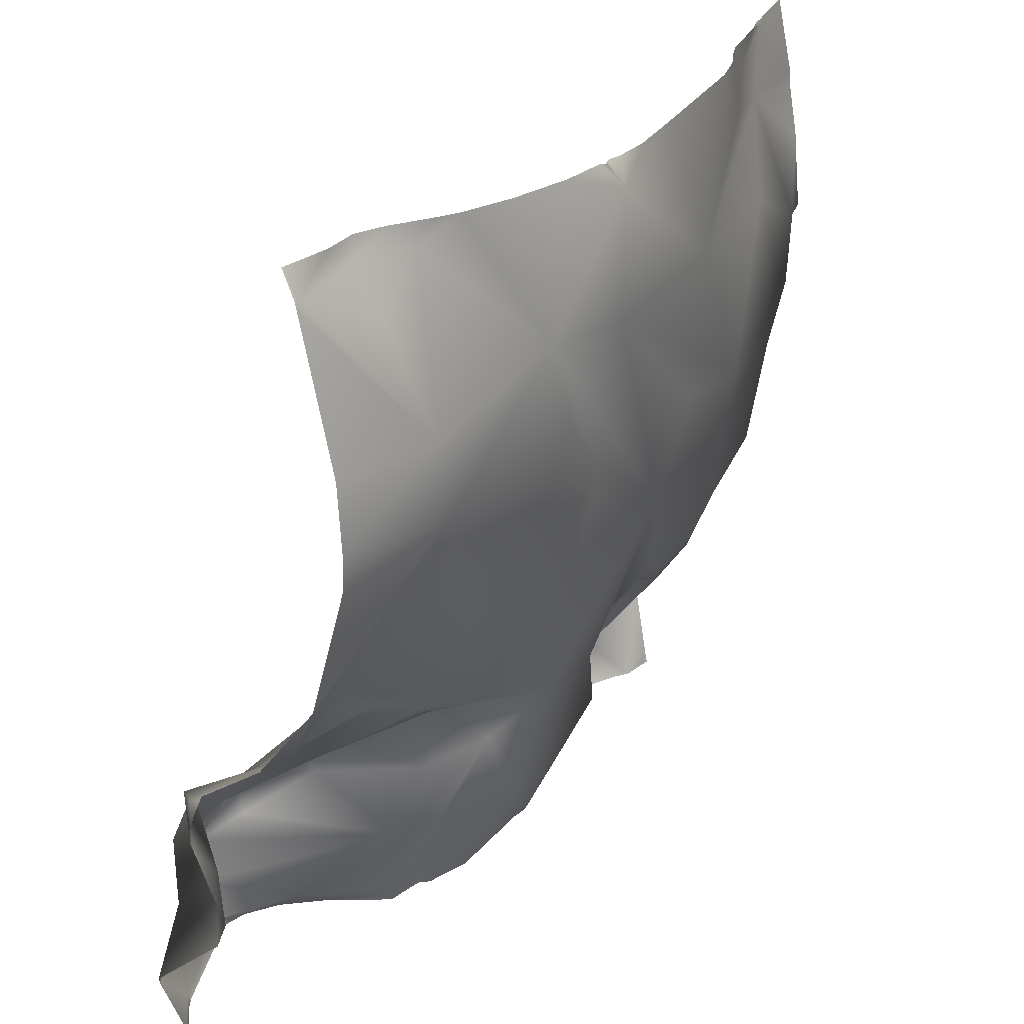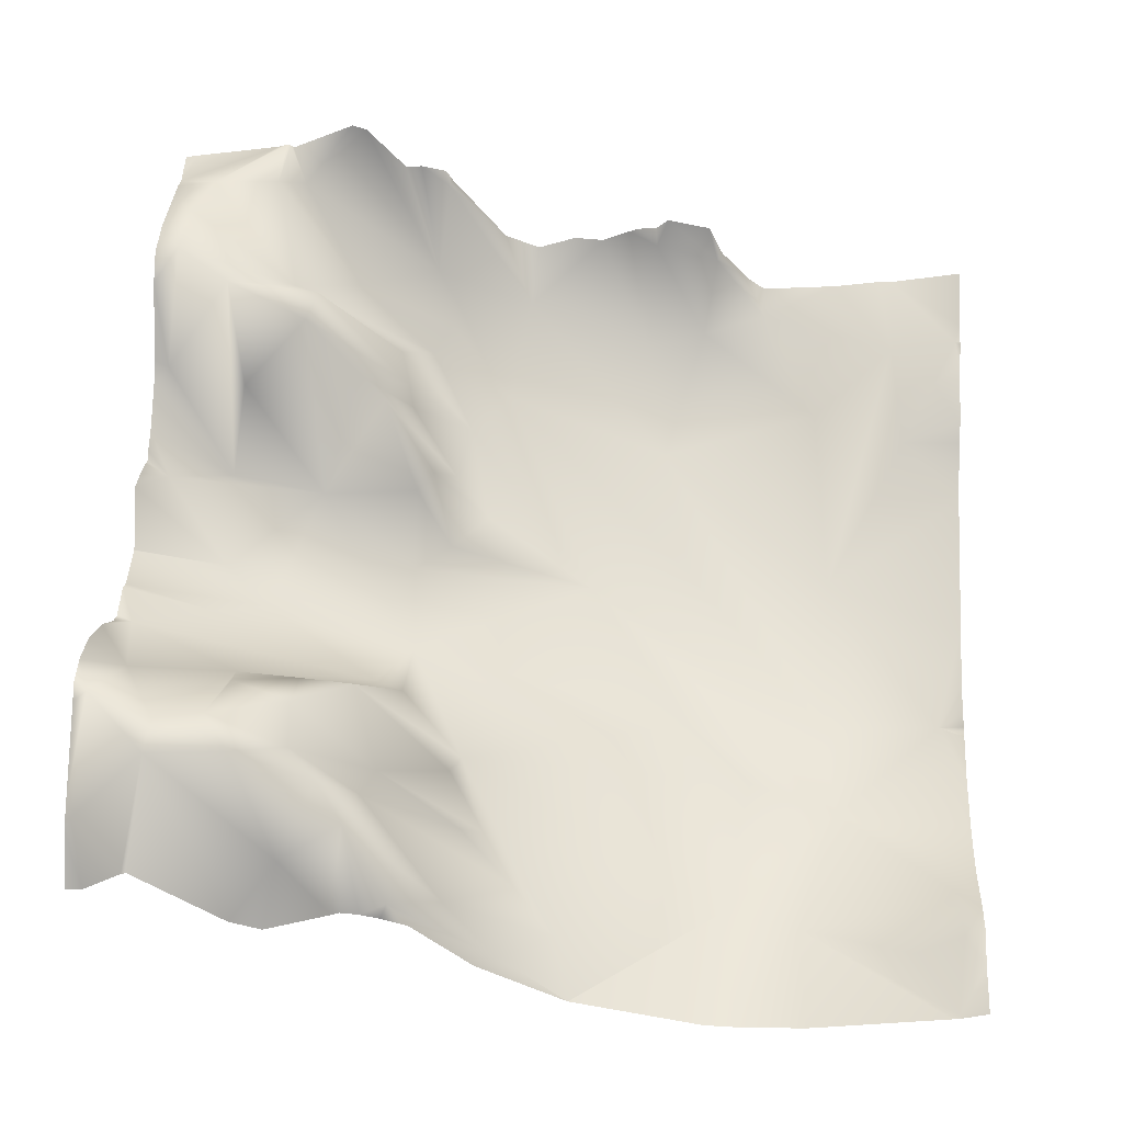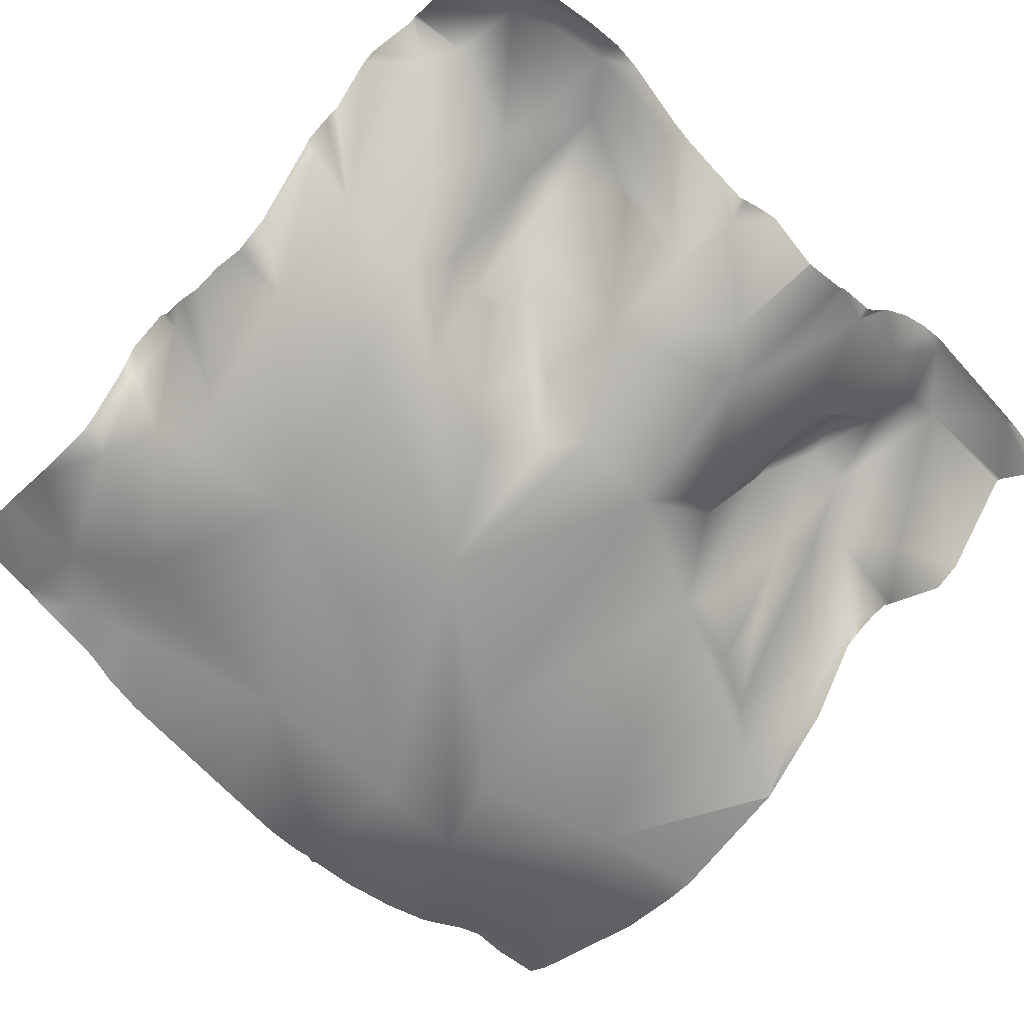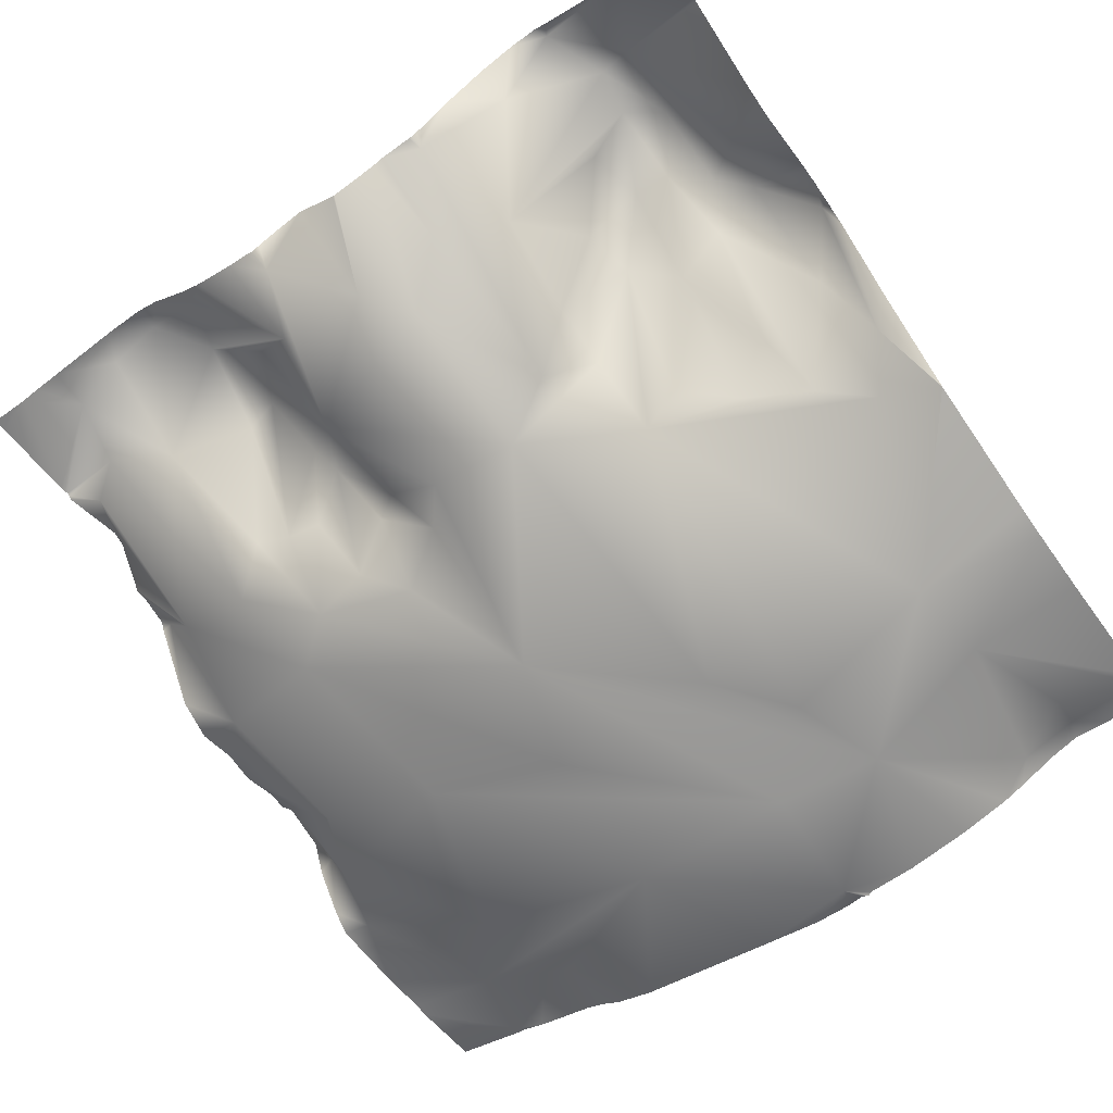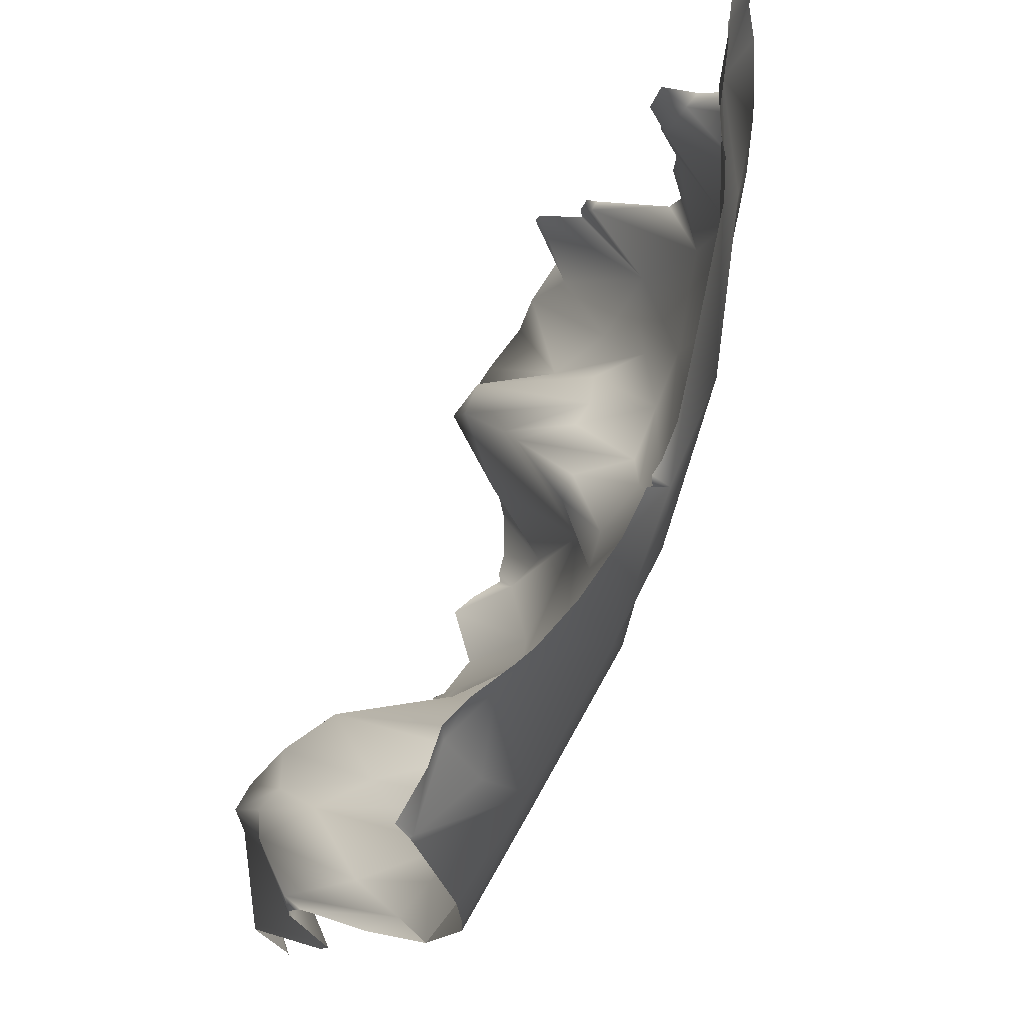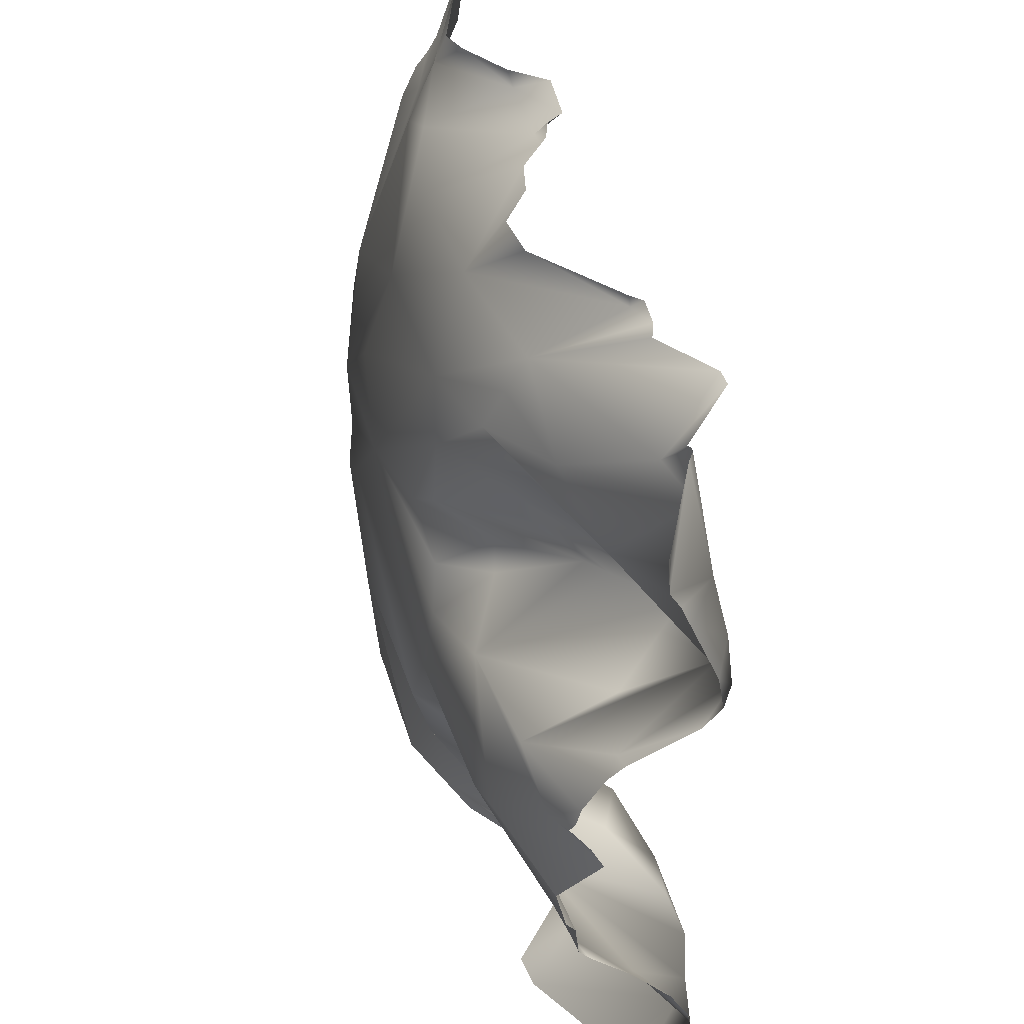
<metadata>
{"format":"obj","ext":"obj","renderer":"f3d","projection":"perspective","resolution":1024,"background":"white","views":[{"elev":27.9,"azim":-51.4,"up":"+Z"},{"elev":54.3,"azim":-87.3,"up":"+Y"},{"elev":-55.9,"azim":137.2,"up":"+Y"},{"elev":-67.4,"azim":-144.7,"up":"+Y"},{"elev":67.8,"azim":-63.3,"up":"+Z"},{"elev":-41.2,"azim":91.6,"up":"+Z"}]}
</metadata>
<code>
o lod_1_177_Cube.177
v -1334 -10.65 756.6
v -1307 -20.88 705.6
v -1334 -10.45 673
v -1322 -4.786 669.2
v -1278 -6.108 646.4
v -1311 -3.977 660.4
v -1298 -4.099 652.7
v -1271 -22.92 712.7
v -1278 -23.65 732.7
v -1258 -19.71 698
v -1251 -1.851 633.7
v -1225 -12.13 674.1
v -1225 1.924 640.5
v -1213 -2.056 648.5
v -1213 14.91 636
v -1204 2.857 640.3
v -1218 14.76 632.3
v -1231 1.394 632.3
v -1206 33.18 625.1
v -1203 38.13 619.5
v -1198 21.04 630.2
v -1191 3.699 643.3
v -1191 20.63 628.7
v -1183 23.39 626.5
v -1191 51.8 609.3
v -1176 37.23 601.2
v -1175 13.84 633
v -1193 57.73 589.6
v -1172 58.03 578.8
v -1185 59.14 577.4
v -1160 55.22 582.1
v -1157 53.02 596.6
v -1151 46.59 601.9
v -1167 28.04 615.1
v -1157 23.08 633.4
v -1170 18.3 637.2
v -1180 3.794 652.1
v -1146 42.23 635.8
v -1155 10.74 655.7
v -1268 29.52 575
v -1147 24.77 686.5
v -1161 2.426 685.1
v -1151 4.002 714.3
v -1147 20.57 701.6
v -1155 1.931 699.4
v -1188 -6.496 690.4
v -1219 -14.83 697.6
v -1255 -23.11 729.8
v -1254 -22.47 757
v -1218 -17.3 731
v -1177 -3.233 727.2
v -1164 7.915 745.5
v -1161 8.853 761.3
v -1172 5.71 755.8
v -1185 -2.031 748.8
v -1304 -11.63 757.7
v -1309 -21.41 723.5
v -1317 -15.44 748
v -1316 -7.685 758.1
v -1315 52.86 587.6
v -1324 41.95 573.2
v -1325 28.79 613.2
v -1315 45.1 621.5
v -1322 40.48 627
v -1333 27.22 636.2
v -1329 -0.7872 657.7
v -1324 13 646.2
v -1307 44.47 614.8
v -1314 53.71 604.4
v -1310 32.26 629
v -1307 13.14 648.8
v -1299 23.14 630.9
v -1298 48.35 614.9
v -1306 54.69 598.9
v -1307 54.23 588.7
v -1302 54.55 574.7
v -1275 22.68 598.1
v -1295 50.54 602.8
v -1286 37.21 614.4
v -1288 39.19 626.1
v -1275 14.87 619.1
v -1288 42.31 578.9
v -1264 3.982 626.2
v -1260 22.6 591.2
v -1249 9.688 600.7
v -1225 25.14 576.4
v -1240 13.09 590.5
v -1203 38.27 575
v -1220 19.94 590.3
v -1208 39.06 593.3
v -1198 51.38 607.3
v -1217 10.86 610.2
v -1286 1.986 644.6
v -1274 15.41 633.9
v -1144 19.26 657.2
v -1144 23.08 666.1
v -1144 22.93 649
v -1144 42.06 636.2
v -1144 47.28 575
v -1144 51.1 594.8
v -1148 46.81 571.9
v -1152 46.94 571.9
v -1144 46.6 571.9
v -1157 10.54 762.5
v -1161 9.137 762.5
v -1162 9.098 762.5
v -1167 6.667 762.5
v -1144 10.98 745.8
v -1144 15.01 762.5
v -1144 10.87 742.7
v -1181 1.985 762.5
v -1144 6.841 714.2
v -1144 10.3 710
v -1144 8.666 731.6
v -1144 19.48 702.8
v -1144 28.16 699.2
v -1144 27.47 686.1
v -1144 30.47 688.9
v -1144 27.11 681.6
v -1144 26.07 679.5
v -1144 22.66 673.2
v -1144 44.8 634.9
v -1144 46.21 629
v -1144 45.9 625.1
v -1144 57.74 616.3
v -1144 58.89 613.1
v -1144 50.99 598.4
v -1144 51.76 597.7
v -1144 51.89 596.8
v -1156 48.98 571.9
v -1161 50.93 571.9
v -1176 56.17 571.9
v -1231 -15.55 762.5
v -1244 -18.78 762.5
v -1252 -19.5 762.5
v -1199 -7.041 762.5
v -1186 -0.4685 762.5
v -1190 -3.272 762.5
v -1185 57.27 571.9
v -1191 53.52 571.9
v -1202 39.81 571.9
v -1207 36.24 571.9
v -1217 31.52 571.9
v -1221 30.42 571.9
v -1223 29.14 571.9
v -1256 -19.17 762.5
v -1259 -19.41 762.5
v -1269 -19.64 762.5
v -1258 -20.21 762.5
v -1283 -17.87 762.5
v -1246 26.27 571.9
v -1247 26.39 571.9
v -1257 28.2 571.9
v -1259 30.05 571.9
v -1225 30.42 571.9
v -1230 33.42 571.9
v -1236 35.85 571.9
v -1265 30.51 571.9
v -1269 31.74 571.9
v -1268 30.64 571.9
v -1286 49.89 571.9
v -1277 41.72 571.9
v -1267 30.55 571.9
v -1270 32.9 571.9
v -1295 -15.06 762.5
v -1300 -13.13 762.5
v -1308 -8.885 762.5
v -1315 -6.87 762.5
v -1334 -18.63 724.5
v -1334 -10.98 755
v -1334 -19.62 709.7
v -1334 -19.35 702.5
v -1334 -10.47 673.1
v -1294 53.76 571.9
v -1300 54.54 571.9
v -1303 52.53 571.9
v -1322 42.59 571.9
v -1324 41.47 571.9
v -1323 -8.136 762.5
v -1334 -7.79 762.5
v -1334 -7.748 762.5
v -1334 -9.649 758.6
v -1334 -10.21 757.4
v -1334 -10.58 756.6
v -1334 -10.45 673
v -1334 -10.42 673
v -1334 4.666 653.4
v -1334 -10.24 672.8
v -1334 21.66 640.5
v -1334 24.22 635
v -1334 26.09 626.8
v -1334 25.67 630.8
v -1334 25.05 625.1
v -1334 17.18 610.3
v -1334 20.04 603.6
v -1334 39.24 585.5
v -1334 38.81 584.3
v -1326 39.81 571.9
v -1334 31.52 575.4
v -1334 31.21 571.9
f 57 170 1
f 2 4 3
f 3 4 66
f 2 5 4
f 4 5 6
f 6 5 7
f 6 7 71
f 2 8 5
f 2 9 8
f 8 9 10
f 5 8 10
f 5 10 11
f 10 9 12
f 10 12 11
f 13 12 14
f 15 14 16
f 13 14 15
f 17 15 19
f 15 16 19
f 13 15 17
f 18 13 17
f 12 13 18
f 12 18 11
f 18 17 92
f 92 17 19
f 16 21 19
f 14 22 16
f 19 21 20
f 20 21 23
f 20 23 91
f 16 22 21
f 22 23 21
f 23 22 24
f 23 24 25
f 91 23 25
f 25 24 26
f 22 27 24
f 24 27 26
f 28 25 26
f 26 30 28
f 30 26 29
f 30 132 139
f 29 131 132
f 31 131 29
f 29 26 31
f 102 31 100
f 32 129 31
f 26 32 31
f 26 34 32
f 27 34 26
f 34 33 32
f 33 128 32
f 33 126 127
f 35 124 125
f 125 33 35
f 34 35 33
f 27 36 34
f 36 35 34
f 37 27 22
f 27 37 36
f 37 35 36
f 35 123 124
f 39 38 35
f 37 39 35
f 38 98 122
f 38 97 98
f 38 122 123
f 40 163 160
f 40 158 163
f 41 119 120
f 41 117 119
f 120 42 41
f 121 39 42
f 43 112 113
f 44 115 116
f 113 44 43
f 44 118 41
f 43 44 45
f 44 41 45
f 45 41 42
f 45 42 46
f 46 42 39
f 46 39 37
f 47 46 37
f 12 22 14
f 37 22 12
f 47 37 12
f 48 12 9
f 48 47 12
f 46 47 48
f 48 50 46
f 9 49 48
f 49 50 48
f 49 134 133
f 55 52 50
f 50 52 51
f 50 51 46
f 51 45 46
f 43 45 51
f 52 114 43
f 51 52 43
f 104 108 53
f 108 52 53
f 54 53 52
f 55 54 52
f 59 167 56
f 56 165 9
f 9 57 56
f 57 9 2
f 58 57 1
f 58 56 57
f 59 56 58
f 1 59 58
f 65 192 190
f 64 192 65
f 66 188 3
f 66 67 65
f 65 67 64
f 64 63 62
f 62 63 69
f 64 70 63
f 63 68 69
f 67 70 64
f 66 4 67
f 4 6 67
f 67 6 70
f 70 6 71
f 71 7 72
f 71 72 70
f 70 68 63
f 70 72 68
f 72 73 68
f 68 73 74
f 73 78 74
f 68 74 69
f 62 69 60
f 69 75 60
f 69 74 75
f 60 75 76
f 74 78 77
f 74 77 75
f 73 79 78
f 79 77 78
f 73 80 79
f 72 80 73
f 80 81 79
f 81 77 79
f 80 94 81
f 75 77 82
f 75 82 76
f 60 76 61
f 76 177 61
f 61 177 178
f 76 175 176
f 76 174 175
f 82 174 76
f 77 40 82
f 77 83 40
f 40 154 158
f 83 84 40
f 84 153 154
f 87 157 151
f 87 152 85
f 86 157 87
f 86 144 145
f 86 143 144
f 88 140 141
f 28 30 88
f 88 142 89
f 89 143 86
f 89 28 88
f 91 25 28
f 90 91 28
f 92 91 90
f 90 28 89
f 89 92 90
f 92 89 86
f 87 92 86
f 11 18 92
f 19 20 92
f 92 20 91
f 7 93 72
f 93 80 72
f 7 5 93
f 93 5 80
f 80 5 94
f 94 83 81
f 81 83 77
f 83 85 84
f 92 87 85
f 11 92 85
f 11 85 83
f 11 83 94
f 11 94 5
f 149 146 49
f 185 173 3
f 152 153 85
f 164 162 40
f 179 59 1
f 194 193 62
f 148 9 150
f 146 135 49
f 160 159 40
f 182 180 1
f 171 2 172
f 198 199 61
f 99 102 100
f 178 198 61
f 190 189 65
f 105 104 53
f 95 97 39
f 171 169 57
f 147 149 49
f 135 134 49
f 148 147 49
f 173 2 3
f 167 166 56
f 184 183 1
f 188 186 3
f 107 106 53
f 165 150 9
f 162 82 40
f 197 60 61
f 136 55 50
f 183 182 1
f 133 50 49
f 111 55 137
f 189 66 65
f 107 54 111
f 155 156 86
f 138 137 55
f 196 195 60
f 186 185 3
f 96 95 39
f 195 62 60
f 99 103 101
f 106 105 53
f 118 117 41
f 199 197 61
f 170 184 1
f 145 155 86
f 193 64 62
f 180 179 1
f 139 140 30
f 159 164 40
f 114 112 43
f 57 169 170
f 30 29 132
f 31 130 131
f 130 31 102
f 31 129 100
f 32 128 129
f 33 127 128
f 125 126 33
f 35 38 123
f 38 39 97
f 120 121 42
f 121 96 39
f 113 115 44
f 44 116 118
f 52 110 114
f 104 109 108
f 108 110 52
f 59 168 167
f 56 166 165
f 64 191 192
f 66 187 188
f 76 176 177
f 82 161 174
f 40 84 154
f 84 85 153
f 87 151 152
f 86 156 157
f 88 30 140
f 88 141 142
f 89 142 143
f 179 168 59
f 148 49 9
f 182 181 180
f 171 57 2
f 198 200 199
f 99 101 102
f 173 172 2
f 162 161 82
f 197 196 60
f 136 138 55
f 133 136 50
f 111 54 55
f 189 187 66
f 107 53 54
f 195 194 62
f 193 191 64

</code>
